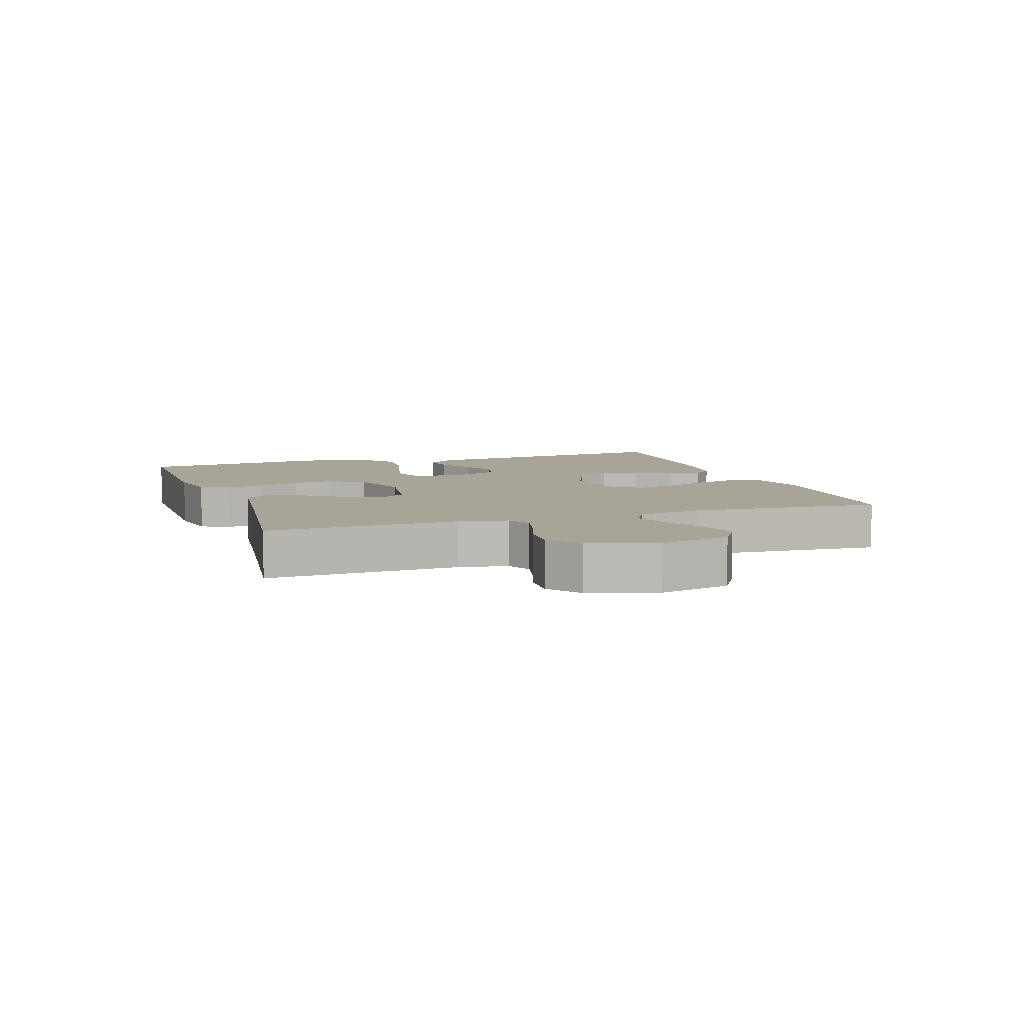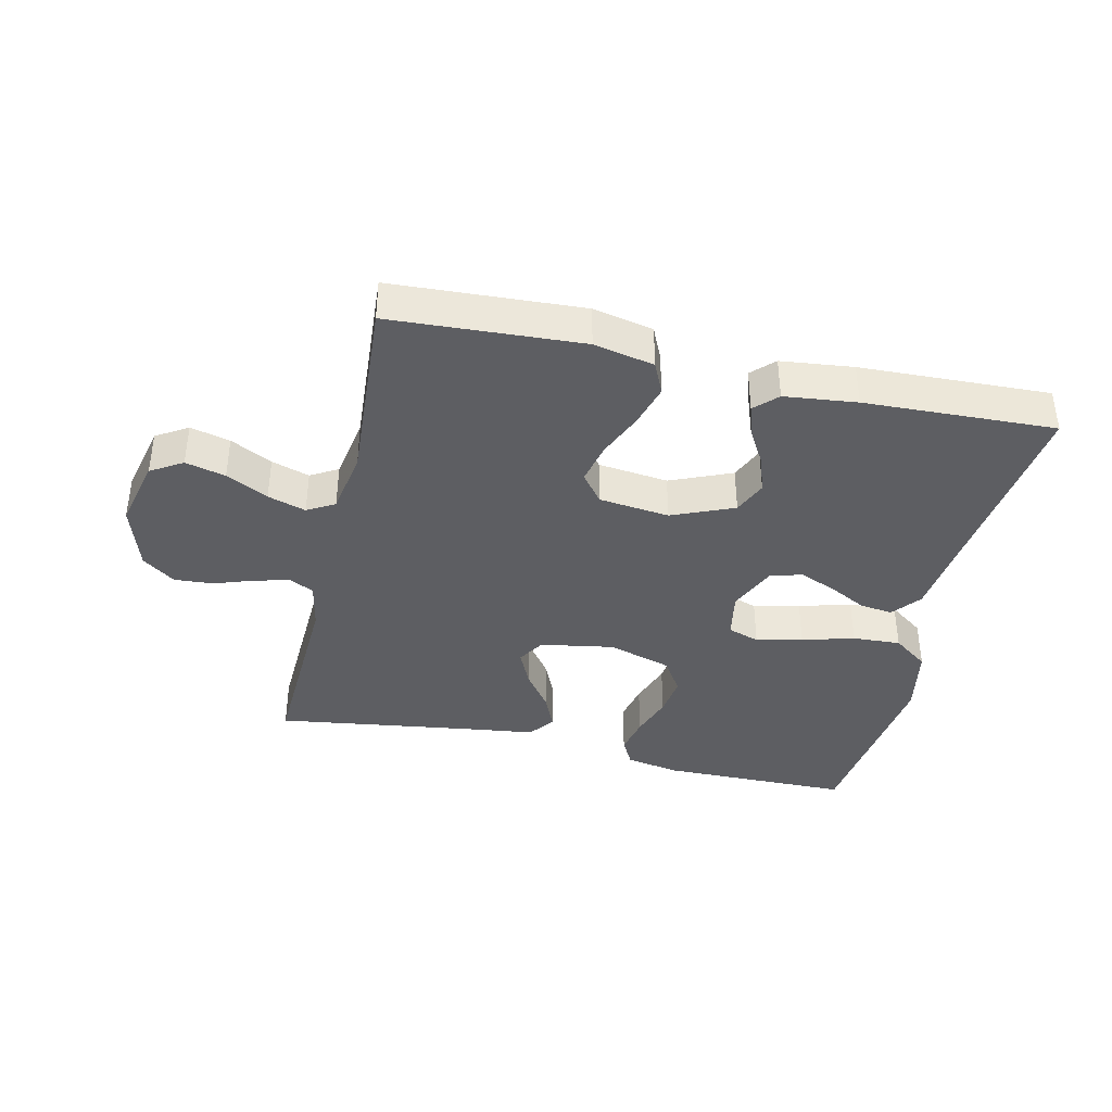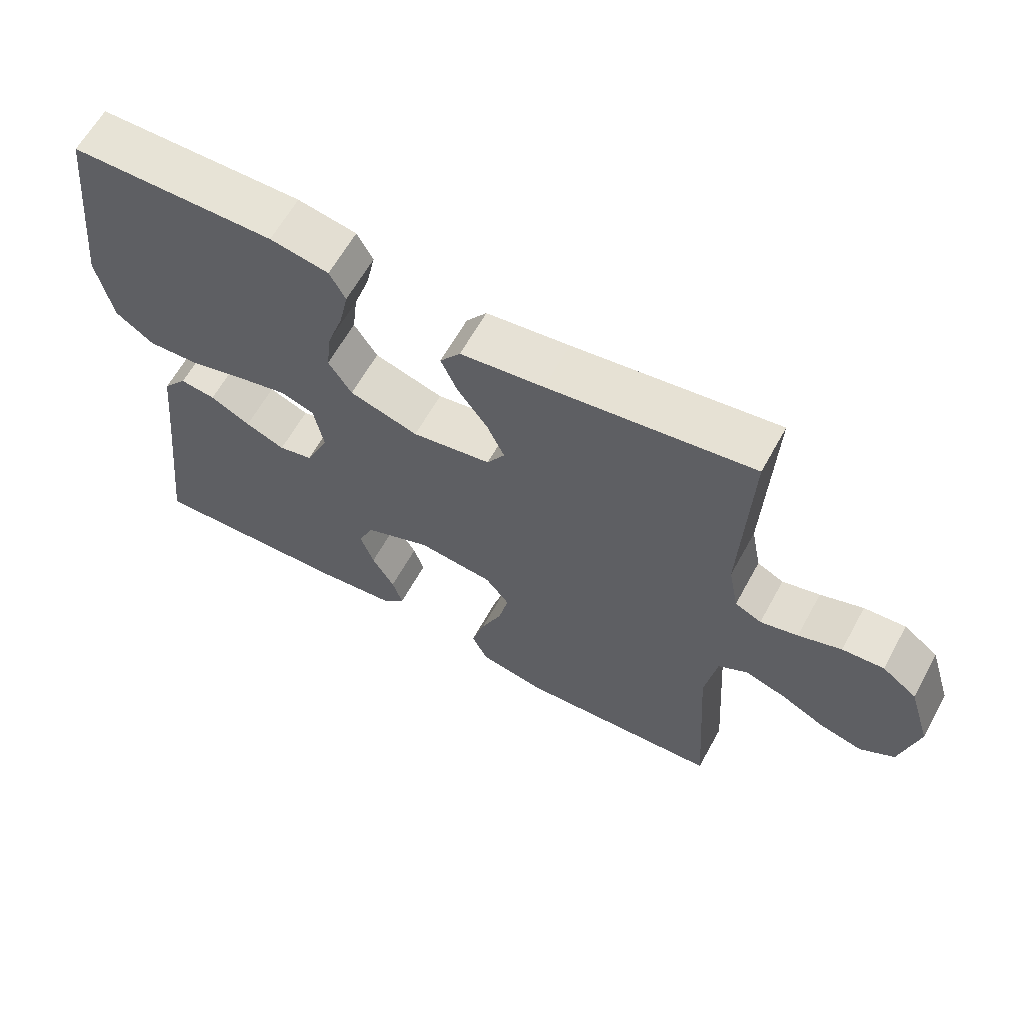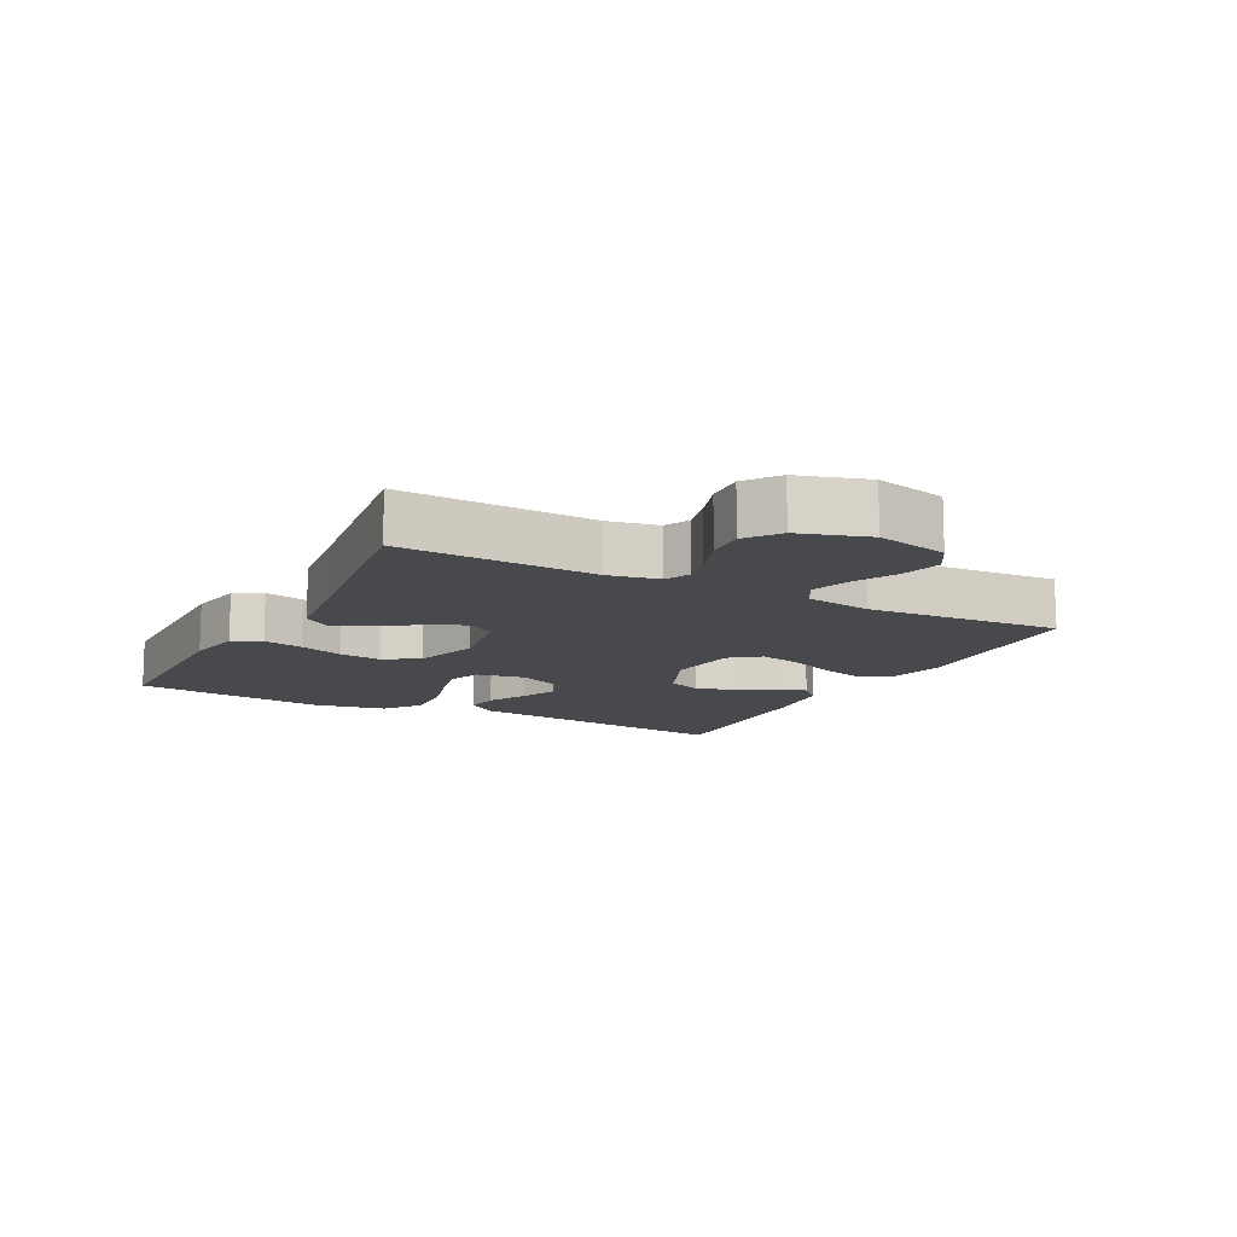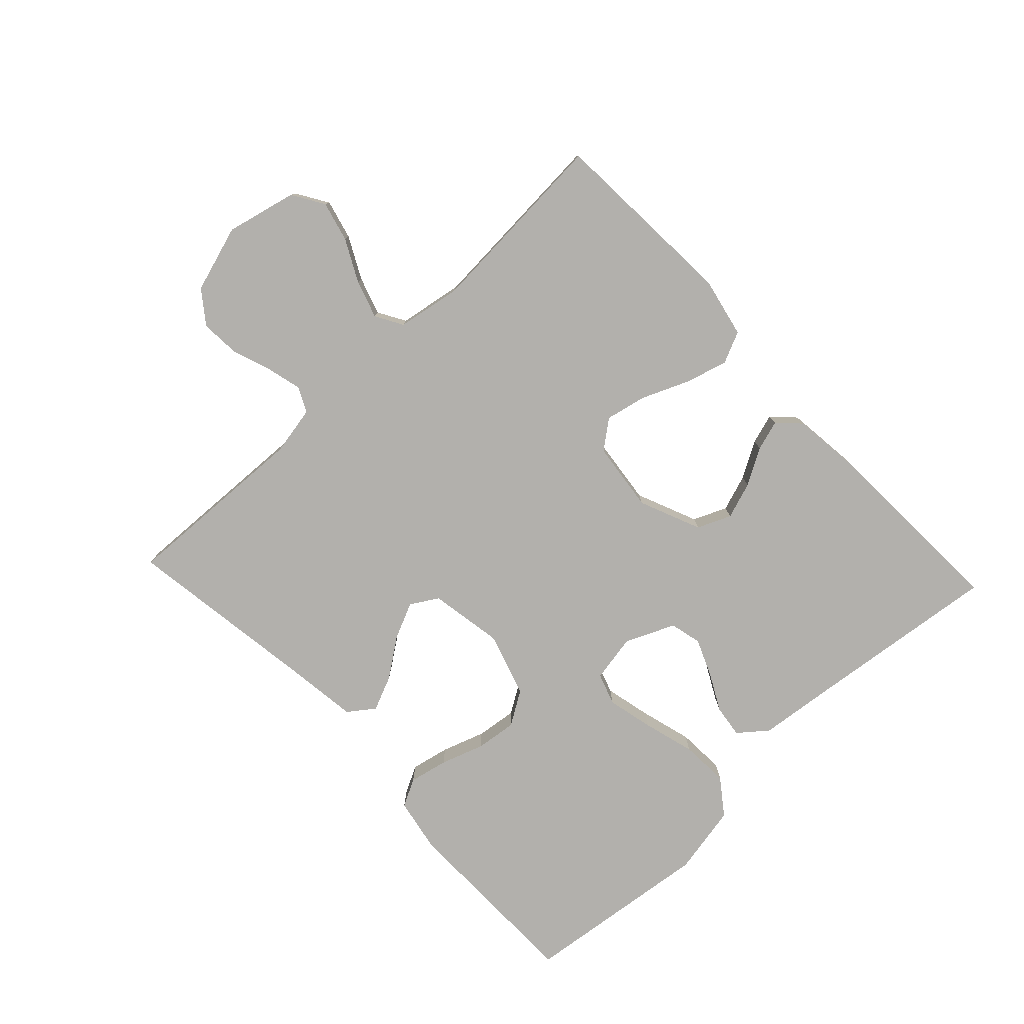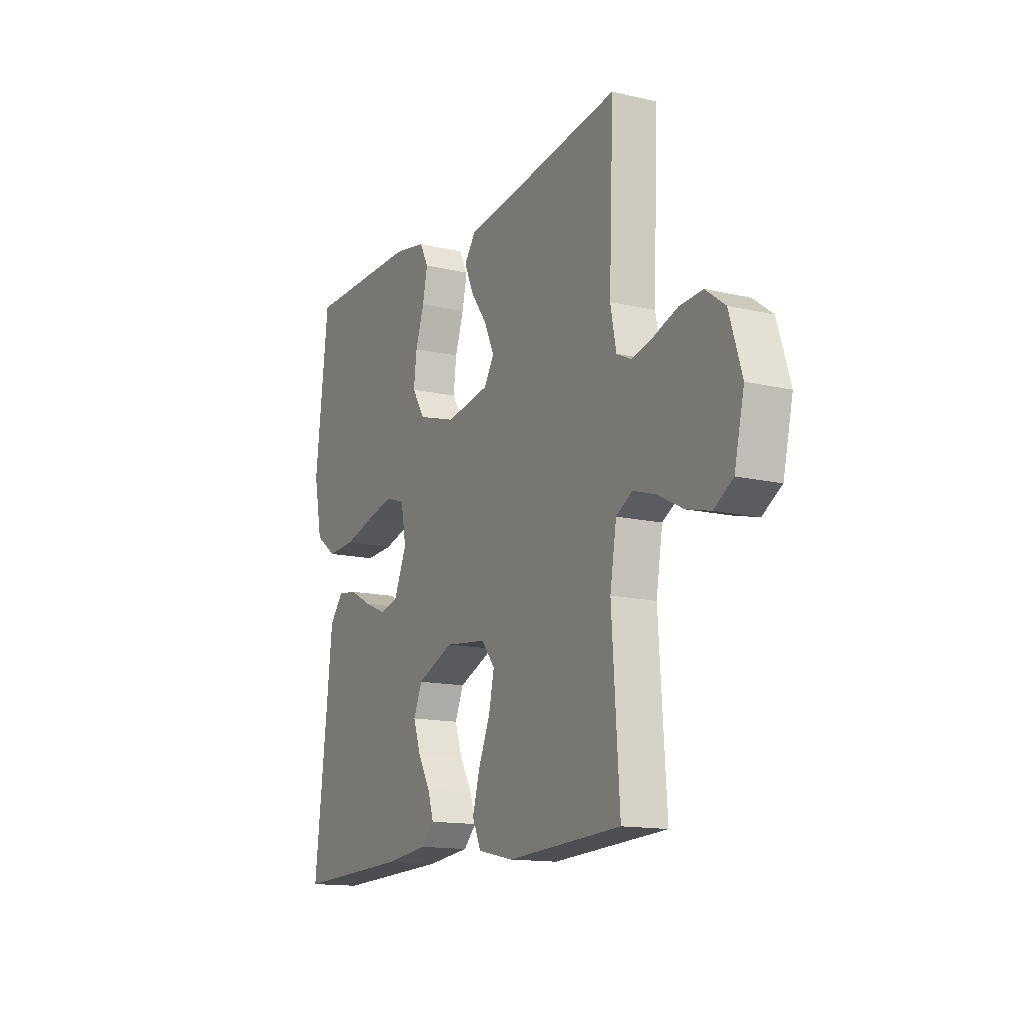
<metadata>
{"format":"obj","ext":"obj","renderer":"f3d","projection":"perspective","resolution":1024,"background":"white","views":[{"elev":7.0,"azim":71.2,"up":"+Y"},{"elev":-38.7,"azim":167.1,"up":"+Y"},{"elev":62.7,"azim":28.8,"up":"+Z"},{"elev":-12.5,"azim":62.3,"up":"+Y"},{"elev":-78.7,"azim":133.2,"up":"+Y"},{"elev":-14.1,"azim":62.6,"up":"+Z"}]}
</metadata>
<code>
v 0.5 0.07 -0.5
v 0.2 0.07 -0.517
v 0.105 0.07 -0.497
v 0.082 0.07 -0.447
v 0.101 0.07 -0.38
v 0.132 0.07 -0.307
v 0.146 0.07 -0.242
v 0.111 0.07 -0.197
v 0 0.07 -0.184
v -0.097 0.07 -0.225
v -0.12 0.07 -0.278
v -0.1 0.07 -0.336
v -0.067 0.07 -0.393
v -0.052 0.07 -0.441
v -0.086 0.07 -0.475
v -0.2 0.07 -0.488
v -0.5 0.07 -0.5
v -0.465 0.07 -0.2
v -0.451 0.07 -0.073
v -0.415 0.07 -0.028
v -0.363 0.07 -0.035
v -0.304 0.07 -0.066
v -0.246 0.07 -0.09
v -0.196 0.07 -0.078
v -0.162 0.07 0
v -0.176 0.07 0.075
v -0.226 0.07 0.092
v -0.299 0.07 0.075
v -0.381 0.07 0.052
v -0.457 0.07 0.048
v -0.513 0.07 0.089
v -0.535 0.07 0.2
v -0.5 0.07 0.5
v -0.2 0.07 0.503
v -0.114 0.07 0.487
v -0.091 0.07 0.443
v -0.104 0.07 0.382
v -0.127 0.07 0.314
v -0.135 0.07 0.249
v -0.101 0.07 0.195
v 0 0.07 0.164
v 0.116 0.07 0.184
v 0.142 0.07 0.227
v 0.116 0.07 0.284
v 0.072 0.07 0.345
v 0.048 0.07 0.4
v 0.078 0.07 0.441
v 0.2 0.07 0.457
v 0.5 0.07 0.5
v 0.488 0.07 0.2
v 0.503 0.07 0.123
v 0.542 0.07 0.104
v 0.597 0.07 0.118
v 0.66 0.07 0.14
v 0.721 0.07 0.144
v 0.772 0.07 0.106
v 0.805 0.07 0
v 0.779 0.07 -0.111
v 0.729 0.07 -0.142
v 0.666 0.07 -0.126
v 0.6 0.07 -0.092
v 0.54 0.07 -0.073
v 0.497 0.07 -0.098
v 0.48 0.07 -0.2
v 0.5 0 -0.5
v 0.2 0 -0.517
v 0.105 0 -0.497
v 0.082 0 -0.447
v 0.101 0 -0.38
v 0.132 0 -0.307
v 0.146 0 -0.242
v 0.111 0 -0.197
v 0 0 -0.184
v -0.097 0 -0.225
v -0.12 0 -0.278
v -0.1 0 -0.336
v -0.067 0 -0.393
v -0.052 0 -0.441
v -0.086 0 -0.475
v -0.2 0 -0.488
v -0.5 0 -0.5
v -0.465 0 -0.2
v -0.451 0 -0.073
v -0.415 0 -0.028
v -0.363 0 -0.035
v -0.304 0 -0.066
v -0.246 0 -0.09
v -0.196 0 -0.078
v -0.162 0 0
v -0.176 0 0.075
v -0.226 0 0.092
v -0.299 0 0.075
v -0.381 0 0.052
v -0.457 0 0.048
v -0.513 0 0.089
v -0.535 0 0.2
v -0.5 0 0.5
v -0.2 0 0.503
v -0.114 0 0.487
v -0.091 0 0.443
v -0.104 0 0.382
v -0.127 0 0.314
v -0.135 0 0.249
v -0.101 0 0.195
v 0 0 0.164
v 0.116 0 0.184
v 0.142 0 0.227
v 0.116 0 0.284
v 0.072 0 0.345
v 0.048 0 0.4
v 0.078 0 0.441
v 0.2 0 0.457
v 0.5 0 0.5
v 0.488 0 0.2
v 0.503 0 0.123
v 0.542 0 0.104
v 0.597 0 0.118
v 0.66 0 0.14
v 0.721 0 0.144
v 0.772 0 0.106
v 0.805 0 0
v 0.779 0 -0.111
v 0.729 0 -0.142
v 0.666 0 -0.126
v 0.6 0 -0.092
v 0.54 0 -0.073
v 0.497 0 -0.098
v 0.48 0 -0.2
f 59 60 61
f 58 59 61
f 57 58 61
f 56 57 61
f 55 56 61
f 54 55 61
f 53 54 61
f 52 53 61 62
f 51 52 62 63
f 48 49 50
f 51 63 64
f 50 51 64
f 48 50 64
f 47 48 64
f 46 47 64
f 45 46 64
f 44 45 64
f 36 37 38
f 35 36 38
f 34 35 38
f 33 34 38
f 32 33 38
f 31 32 38
f 30 31 38
f 29 30 38
f 28 29 38
f 27 28 38 39
f 26 27 39 40
f 20 21 22
f 19 20 22
f 18 19 22
f 18 22 23
f 17 18 23
f 16 17 23
f 15 16 23
f 14 15 23
f 13 14 23
f 12 13 23
f 11 12 23 24
f 4 5 6
f 3 4 6
f 2 3 6
f 1 2 6
f 64 1 6
f 64 6 7
f 43 44 64
f 64 7 8
f 43 64 8
f 42 43 8
f 41 42 8 9
f 41 9 10
f 40 41 10
f 26 40 10
f 25 26 10
f 10 11 24 25
f 125 124 123
f 125 123 122
f 125 122 121
f 125 121 120
f 125 120 119
f 125 119 118
f 125 118 117
f 126 125 117 116
f 127 126 116 115
f 114 113 112
f 128 127 115
f 128 115 114
f 128 114 112
f 128 112 111
f 128 111 110
f 128 110 109
f 128 109 108
f 102 101 100
f 102 100 99
f 102 99 98
f 102 98 97
f 102 97 96
f 102 96 95
f 102 95 94
f 102 94 93
f 102 93 92
f 103 102 92 91
f 104 103 91 90
f 86 85 84
f 86 84 83
f 86 83 82
f 87 86 82
f 87 82 81
f 87 81 80
f 87 80 79
f 87 79 78
f 87 78 77
f 87 77 76
f 88 87 76 75
f 70 69 68
f 70 68 67
f 70 67 66
f 70 66 65
f 70 65 128
f 71 70 128
f 128 108 107
f 72 71 128
f 72 128 107
f 72 107 106
f 73 72 106 105
f 74 73 105
f 74 105 104
f 74 104 90
f 74 90 89
f 89 88 75 74
f 1 65 66 2
f 2 66 67 3
f 3 67 68 4
f 4 68 69 5
f 5 69 70 6
f 6 70 71 7
f 7 71 72 8
f 8 72 73 9
f 9 73 74 10
f 10 74 75 11
f 11 75 76 12
f 12 76 77 13
f 13 77 78 14
f 14 78 79 15
f 15 79 80 16
f 16 80 81 17
f 17 81 82 18
f 18 82 83 19
f 19 83 84 20
f 20 84 85 21
f 21 85 86 22
f 22 86 87 23
f 23 87 88 24
f 24 88 89 25
f 25 89 90 26
f 26 90 91 27
f 27 91 92 28
f 28 92 93 29
f 29 93 94 30
f 30 94 95 31
f 31 95 96 32
f 32 96 97 33
f 33 97 98 34
f 34 98 99 35
f 35 99 100 36
f 36 100 101 37
f 37 101 102 38
f 38 102 103 39
f 39 103 104 40
f 40 104 105 41
f 41 105 106 42
f 42 106 107 43
f 43 107 108 44
f 44 108 109 45
f 45 109 110 46
f 46 110 111 47
f 47 111 112 48
f 48 112 113 49
f 49 113 114 50
f 50 114 115 51
f 51 115 116 52
f 52 116 117 53
f 53 117 118 54
f 54 118 119 55
f 55 119 120 56
f 56 120 121 57
f 57 121 122 58
f 58 122 123 59
f 59 123 124 60
f 60 124 125 61
f 61 125 126 62
f 62 126 127 63
f 63 127 128 64
f 64 128 65 1

</code>
